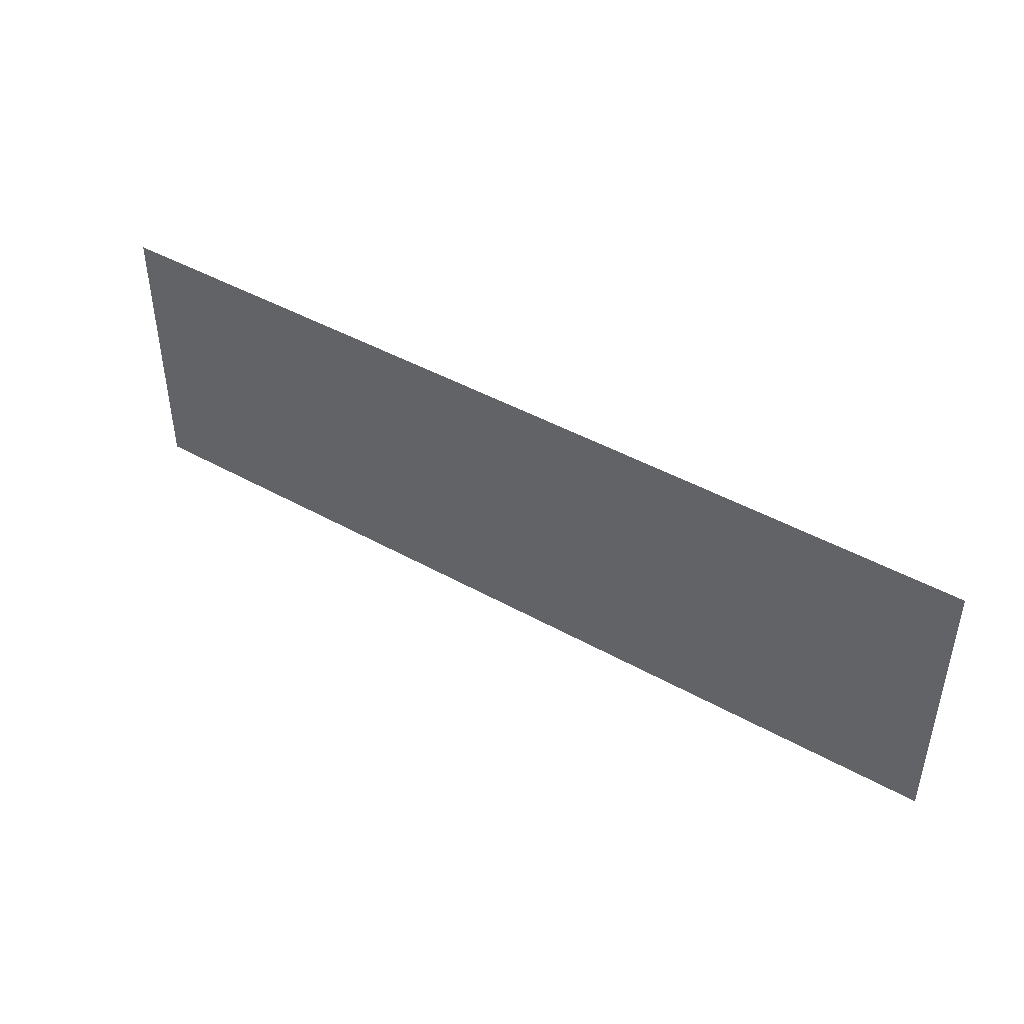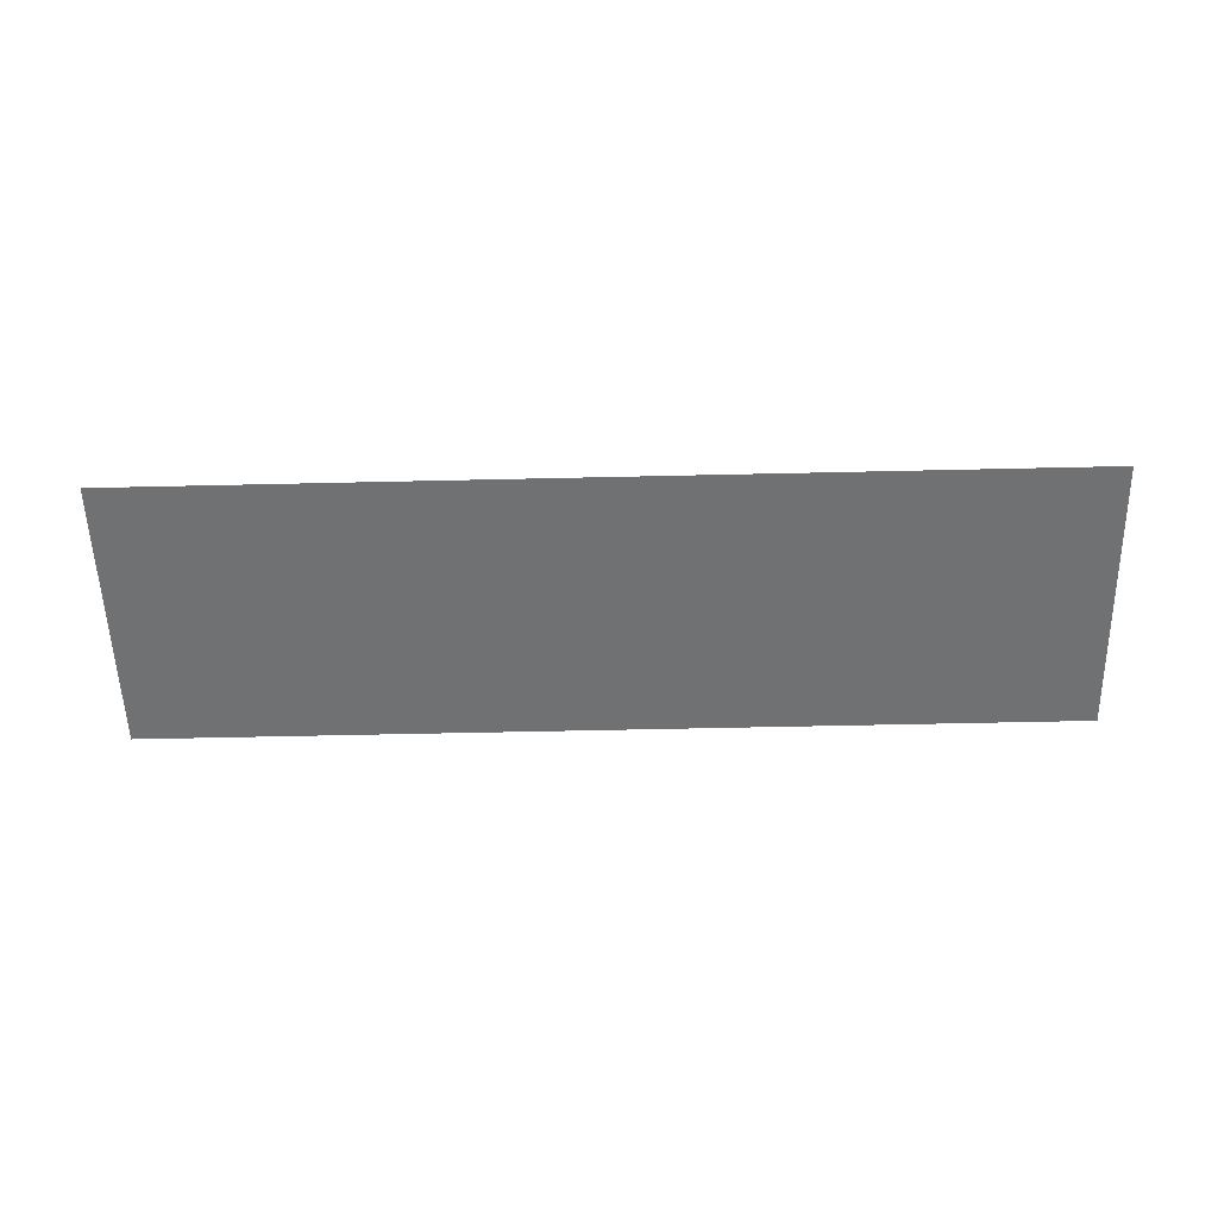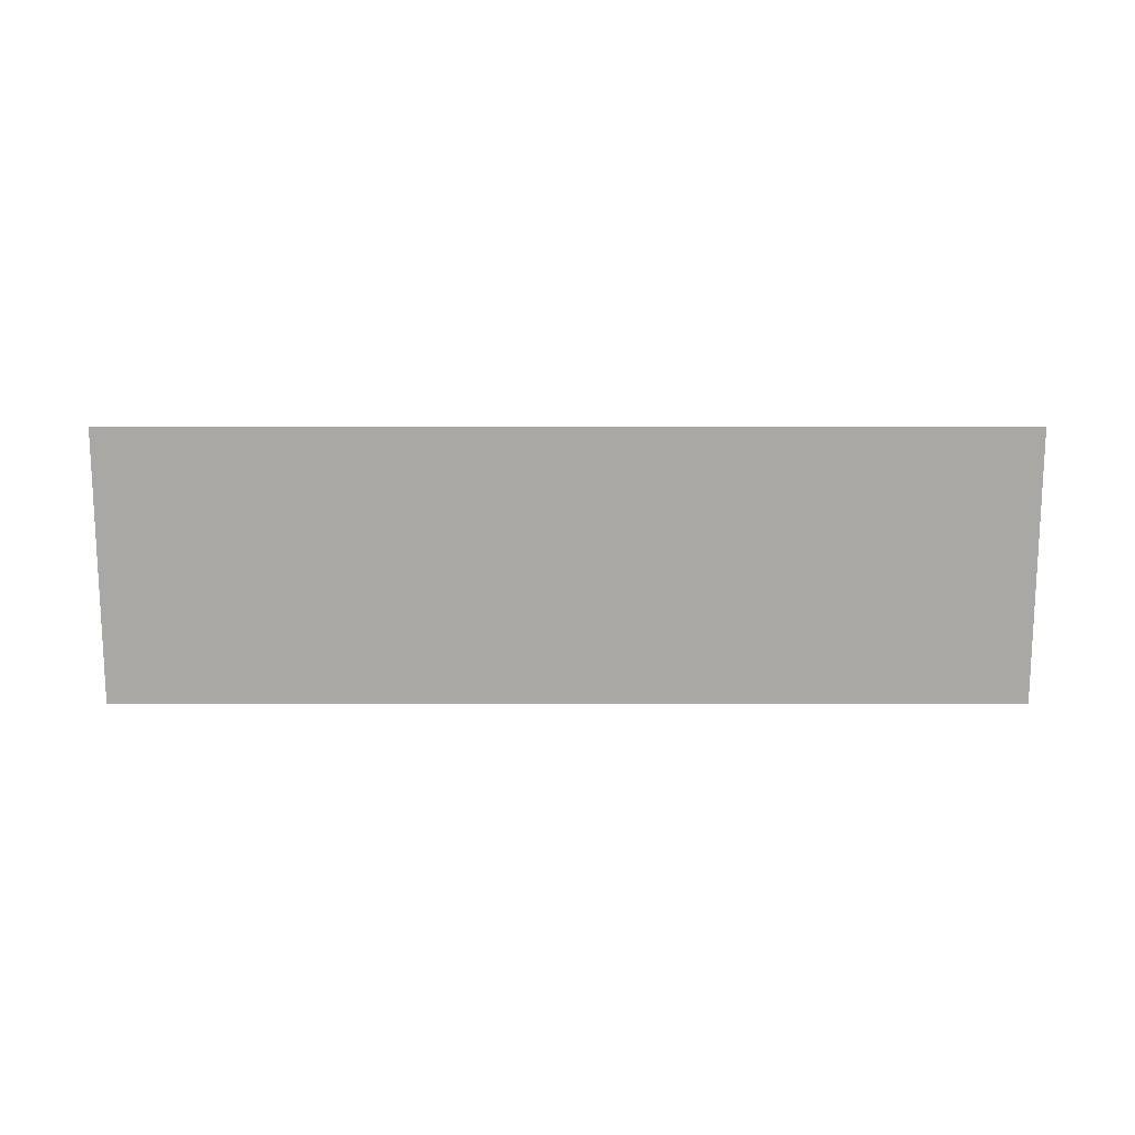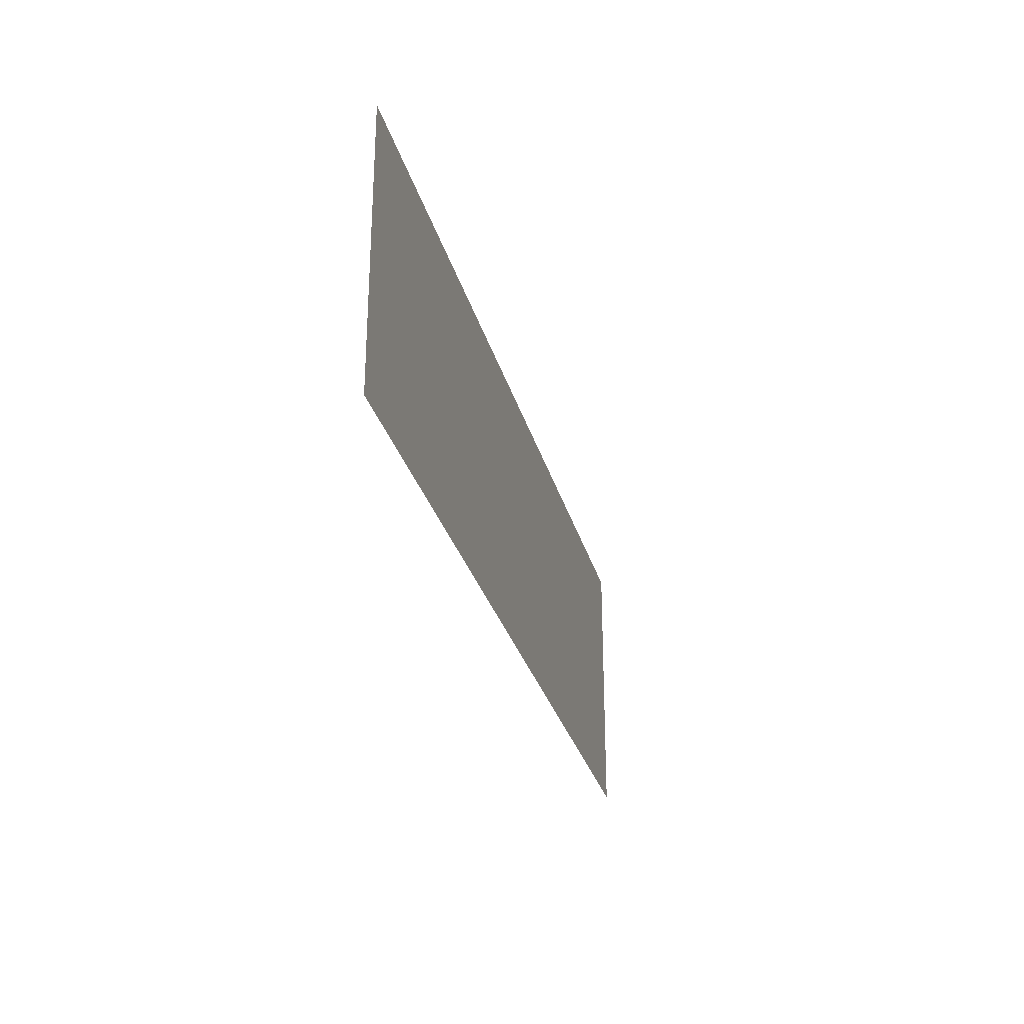
<metadata>
{"format":"obj","ext":"obj","renderer":"f3d","projection":"perspective","resolution":1024,"background":"white","views":[{"elev":44.3,"azim":33.2,"up":"+Y"},{"elev":-55.2,"azim":1.4,"up":"+Z"},{"elev":-75.2,"azim":-0.0,"up":"+Z"},{"elev":-28.3,"azim":104.0,"up":"+Y"}]}
</metadata>
<code>
o mesh44/mesh44-geometry#mesh44-geometry
v -0.04548 -0.5612 -0.5485
v -0.4453 -0.5612 -0.5485
v -0.04548 -0.4393 -0.5485
v -0.4453 -0.4393 -0.5485
f 1 2 3
f 3 2 1
f 1 3 2
f 2 3 1
f 4 3 2
f 2 3 4
f 4 2 3
f 3 2 4

</code>
